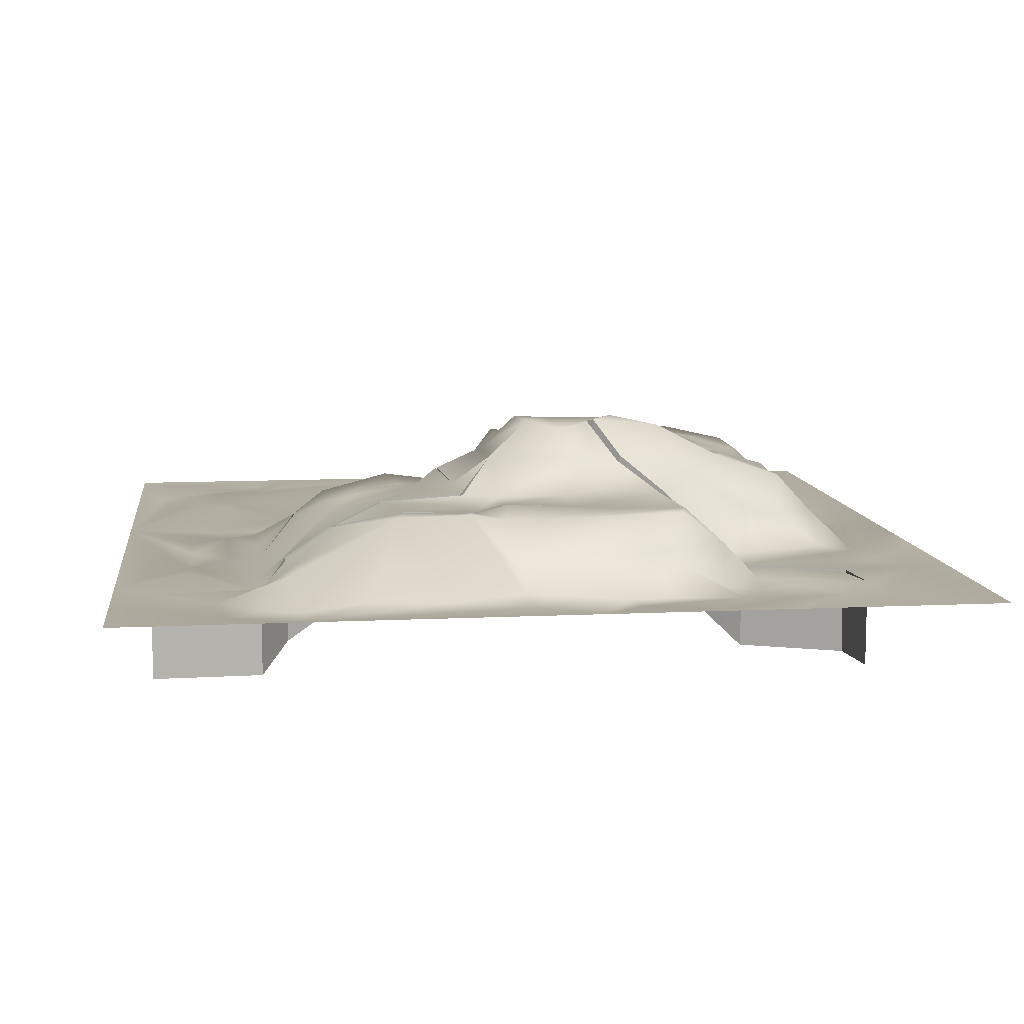
<metadata>
{"format":"obj","ext":"obj","renderer":"f3d","projection":"perspective","resolution":1024,"background":"white","views":[{"elev":9.7,"azim":-7.2,"up":"+Y"}]}
</metadata>
<code>
g lowerTile
v 16.64 -35.57 -12.46
v 18.53 -39.94 -16.3
v 21.1 -39.84 -12.35
v 16.44 -35.52 -6.21
v 12.4 -34.39 -6.253
v 10.48 -34.5 -10.48
v 14.39 -35.16 -4.007
v 16.45 -35.95 -2.043
v 14.5 -35.17 -1.924
v 16.49 -37.92 -14.54
v 14.36 -39.83 -16.54
v 10.47 -37.22 -14.38
v 10.19 -40.13 -16.65
v 8.337 -34.63 -12.54
v 2.087 -34.85 -12.46
v 4.233 -34.36 -10.42
v 20.46 -39.68 -18.6
v 2.137 -37.25 -14.89
v 3.942 -39.89 -16.81
v 8.178 -39.99 -20.69
v 10.05 -40.13 -18.73
v 16.3 -40.23 -18.53
v 18.6 -39.94 -20.46
v 16.51 -39.6 -20.61
v 12.5 -34.62 -12.5
v 0.03522 -34.62 -8.145
v 8.399 -34.82 -10.45
v 6.147 -34.48 -6.147
v 1.98 -34.51 -6.212
v 4.171 -34.96 -4.171
v -0.1032 -34.65 -6.062
v 0.004738 -34.49 -3.979
v 4.131 -32.95 -2.316
v 0.1994 -32.18 -0.1994
v -2.211 -35.5 -2.015
v -1.818 -37.43 -4.068
v -2.043 -37.67 -8.235
v -3.999 -40.28 -6.465
v -4.308 -40.03 -8.549
v -4.397 -37.86 -2.47
v -8.563 -38.08 -1.994
v -2.284 -37.06 -10.32
v -3.9 -39.69 -12.72
v -2.207 -40.13 -14.5
v 0.05344 -37.65 -14.74
v 0.003489 -34.63 -12.31
v -2.194 -34.23 0.1602
v -4.901 -36.24 0.1288
v 0.4456 -31.95 3.967
v -1.87 -34.31 4.327
v -4.353 -35.85 4.353
v -6.082 -39.72 -6.552
v -6.105 -40.16 -4.469
v -10.27 -39.92 -4.261
v -4.29 -40.02 -14.8
v -6.475 -39.92 -16.97
v -4.322 -39.93 -21.05
v -2.454 -39.9 -18.66
v -0.1549 -39.87 -20.94
v 1.928 -40.29 -20.52
v 1.713 -40.07 -18.44
v 6.095 -39.98 -21
v 8.537 -40.15 -22.78
v -2.308 -40.17 -16.58
v 1.859 -39.75 -16.35
v -6.62 -40.23 -19.05
v -6.405 -40.34 -21.14
v -10.57 -39.82 -20.93
v 12.7 -40.36 -23.18
v 10.26 -40.16 -20.82
v 14.79 -39.92 -22.79
v 21.04 -40.23 -22.76
v 14.58 -40 -25
v 25 -40 -25
v 22.76 -39.86 -21.04
v 22.69 -40.07 -16.87
v 25 -40 -10.42
v 20.61 -39.71 -16.51
v 22.9 -40.13 -10.62
v 20.82 -40.13 -10.26
v 21 -40.28 -6.095
v 18.63 -38.11 -2.364
v 23.02 -40.05 -0.2033
v 25 -40 2.083
v 20.52 -40.15 -1.928
v 18.37 -37.47 1.803
v 20.94 -39.84 0.1549
v 16.63 -35.56 0.04016
v 16.49 -35.7 2.123
v 12.67 -34.35 4.163
v 21.14 -40.36 6.405
v 19.07 -38.19 3.886
v 23.22 -39.55 6.047
v 20.76 -39.98 8.488
v 23.01 -39.81 10.21
v 16.77 -35.75 4.207
v 14.38 -37.62 6.429
v 10.52 -35.19 6.18
v 8.779 -32.37 4.06
v 12.42 -40.02 8.066
v 10.03 -33.09 0.1035
v 6.048 -31.92 2.284
v 4.612 -31.9 4.486
v 16.46 -38.11 6.29
v 19.05 -40.01 6.62
v 14.51 -39.95 8.457
v 12.52 -40 12.23
v 8.514 -36.04 8.39
v 18.48 -39.98 12.09
v 20.93 -40.19 10.57
v 6.098 -34.03 6.176
v 18.42 -39.98 14.76
v 22.78 -39.94 14.38
v 18.44 -39.81 19.12
v 18.99 -40.14 21.2
v 25 -40 25
v 12.5 -40 25
v 16.9 -40.07 21.06
v 25 -40 12.5
v 25 -40 6.25
v 12.85 -39.91 22.65
v 12.19 -40.3 18.48
v 14.27 -39.96 18.87
v 10.65 -40.19 20.85
v 8.333 -40 25
v 4.516 -40.1 22.77
v 2.083 -40 25
v 4.404 -40.17 20.69
v -1.734 -39.96 23
v -14.58 -40 25
v -6.012 -40.11 20.53
v -1.846 -39.63 20.92
v -4.544 -35.74 16.85
v -8.71 -35.91 16.49
v -2.26 -38.01 19.13
v -2.46 -36.09 16.82
v -4.011 -36.05 14.77
v -1.942 -35.93 12.66
v 0.2378 -39.8 20.73
v 1.906 -37.65 18.98
v 1.706 -36.08 16.83
v -0.377 -36.11 16.68
v 7.956 -35.88 16.72
v 6.073 -37.91 18.55
v 10.49 -37.82 16.28
v 10.1 -39.92 18.77
v 12.57 -40.01 16.4
v 2.224 -36.1 12.67
v 4.323 -35.95 14.49
v 6.488 -40.15 20.67
v 8.489 -35.98 14.64
v 8.163 -36.04 8.629
v 4.347 -35.74 8.237
v 2.264 -36.09 8.501
v 4.015 -34.31 5.84
v -1.903 -36.16 8.49
v -2.235 -33.88 6.41
v 2.529 -32.49 4.207
v 2.283 -32.3 0.04036
v -4.304 -35.85 8.872
v -6.473 -35.77 6.473
v -6.406 -36.09 2.306
v -12.17 -37.1 6.155
v -9.313 -36.04 9.815
v -12.41 -37.02 12.41
v -15.16 -38.52 14.1
v -16.65 -40.06 12.43
v -16.6 -40.03 16.6
v -18.73 -40.03 12.81
v -16.36 -39.78 6.18
v -12.63 -36.97 4.072
v -20.74 -39.74 10.18
v -18.45 -40.05 6.562
v -20.91 -40.23 8.096
v -16.75 -39.99 2.013
v -14.49 -38.17 2.069
v -18.65 -39.8 0.3118
v -20.53 -39.78 6.012
v -16.98 -40.15 -2.153
v -19.06 -40.27 -1.772
v -16.52 -40.25 -4.237
v -12.36 -40.02 -4.186
v -12.42 -38.6 -1.89
v -14.31 -38.35 -0.01387
v -20.69 -40.22 -4.404
v -25 -40 -4.167
v -22.9 -39.91 12.15
v -20.92 -39.91 1.846
v -25 -40 14.58
v -20.85 -39.63 -10.65
v -18.48 -39.95 -12.19
v -14.72 -40.1 -8.197
v -20.81 -39.71 12.26
v -22.85 -40.07 16.32
v -14.42 -39.92 -6.113
v -12.33 -40.18 -6.269
v -25 -40 18.75
v -19.06 -40.14 19.06
v -18.4 -40.04 23.23
v -16.43 -40.23 20.76
v -25 -40 25
v -14.35 -40.34 20.97
v -10.18 -39.89 20.74
v -18.75 -40 25
v -14.81 -38.64 18.74
v -14.66 -38.53 16.65
v -16.6 -39.83 16.87
v -14.99 -38.52 14.4
v -12.38 -37.05 12.73
v -8.217 -35.97 14.52
v 2.083 -40 -25
v -6.047 -40.24 -23.22
v -8.333 -40 -25
v 0.2033 -40.39 -23.02
v 2.287 -39.78 -22.6
v -8.13 -39.92 -22.84
v -14.38 -39.71 -22.78
v -16.67 -40 -25
v -16.46 -40.2 -22.99
v -16.82 -40.16 -20.9
v -23.07 -39.82 -21.18
v -23.29 -40.31 -19.1
v -19.12 -39.82 -18.44
v -17.04 -39.99 -18.82
v -18.87 -39.89 -14.27
v -25 -40 -20.83
v -22.93 -39.95 -10.77
v -21.06 -40.1 -16.9
v -14.74 -39.92 -20.7
v -22.71 -40.18 -23.27
v -25 -40 -25
v -8.897 -40.15 -16.67
v -7.679 -39.84 -11.34
v -10.29 -39.91 -7.352
v -10.72 -39.94 -4.245
v -8.558 -40.16 -16.59
v -7.323 -39.82 -11.29
v -9.867 -39.89 -7.272
v 6.255 -34.71 -4.063
v 6.449 -32.33 0.04834
v 10.42 -34.69 -4.233
v 8.369 -34.48 -8.369
v 10.45 -34.77 -8.399
v 9.96 -33.16 -0.1129
v 12.19 -34.53 -0.2641
v 12.31 -34.68 -0.003489
v 6.111 -31.97 1.847
v -10.6 -36.49 4.249
v -10.42 -36.53 2.166
v -7.494 -36.39 1.237
v -12.41 -36.87 -0.09481
v -8.345 -35.84 -0.1807
v -5.061 -36.23 0.2317
v -8.816 -37.94 -1.867
v -5.222 -35.23 1.938
v -14.36 -38.09 2.081
v -14.12 -38.2 -0.02203
v -12.23 -38.47 -1.803
v -10.58 -39.79 -4.067
v -5.102 -35.19 1.883
v 8.333 -40 -25
v -2.083 -35.95 12.4
v -4.031 -36.07 14.45
v -4.272 -36.31 10.6
v -8.238 -35.97 14.19
v -9.19 -36.04 10.03
v -12.09 -36.94 12.54
v -4.192 -35.89 9.037
v 6.064 -32.33 0.0476
v 5.682 -31.98 2.352
v 4.209 -32.02 4.432
v 5.841 -34.28 6.479
v 12.52 -40 12.62
v 18.05 -39.98 15.09
v -8.217 -35.97 14.52
v -8.228 -40.93 14.36
v -4.021 -41.02 14.61
v -4.011 -36.05 14.77
v -4.011 -36.05 14.77
v -4.021 -41.02 14.61
v -2.013 -40.9 12.53
v -1.942 -35.93 12.66
v 18.44 -39.81 19.12
v 18.44 -44.78 19.12
v 18.23 -44.94 14.92
v 18.42 -39.98 14.76
v 6.449 -32.33 0.04834
v 7.451 -37.49 0.3826
v 4.131 -37.91 -2.316
v 4.131 -32.95 -2.316
v -9.313 -36.04 9.815
v -9.251 -41 9.921
v -12.29 -41.96 12.56
v -12.41 -37.02 12.41
v 10.03 -33.09 0.1035
v 7.451 -37.49 0.3826
v 12.25 -39.57 -0.1338
v 18.42 -39.98 14.76
v 18.23 -44.94 14.92
v 12.52 -44.96 12.43
v 12.52 -40 12.23
v -14.49 -38.17 2.069
v -14.42 -43.09 2.075
v -16.36 -44.74 6.18
v -16.36 -39.78 6.18
v 12.52 -40 12.23
v 12.52 -44.96 12.43
v 8.339 -41 8.51
v 8.514 -36.04 8.39
v 5.969 -39.12 6.328
v 6.098 -34.03 6.176
v -16.6 -40.03 16.6
v -16.6 -44.89 16.73
v -22.85 -45.04 16.32
v -22.85 -40.07 16.32
v -2.235 -33.88 6.41
v -2.235 -38.84 6.41
v -4.248 -40.84 8.955
v -4.304 -35.85 8.872
v -15.16 -38.52 14.1
v -15.07 -43.48 14.25
v -16.6 -44.89 16.73
v -16.6 -40.03 16.6
v 4.612 -31.9 4.486
v 4.411 -36.92 4.459
v 7.451 -37.49 0.3826
v 6.048 -31.92 2.284
v -8.558 -40.16 -16.59
v -8.727 -45.12 -16.63
v -6.62 -45.19 -19.05
v -6.62 -40.23 -19.05
v 6.048 -31.92 2.284
v 7.451 -37.49 0.3826
v 10.03 -33.09 0.1035
v -12.42 -38.6 -1.89
v -12.33 -43.5 -1.847
v -14.22 -43.24 -0.01795
v -14.31 -38.35 -0.01387
v -4.901 -36.24 0.1288
v -4.981 -41.2 0.1803
v -8.689 -42.97 -1.931
v -8.563 -38.08 -1.994
v 6.098 -34.03 6.176
v 5.969 -39.12 6.328
v 4.411 -36.92 4.459
v 4.612 -31.9 4.486
v -1.942 -35.93 12.66
v -2.013 -40.9 12.53
v 2.224 -41.06 12.67
v 2.224 -36.1 12.67
v 6.111 -31.97 1.847
v 7.451 -37.49 0.3826
v 6.449 -32.33 0.04834
v 12.31 -34.68 -0.003489
v 12.25 -39.57 -0.1338
v 14.5 -40.14 -1.924
v 14.5 -35.17 -1.924
v -12.41 -37.02 12.41
v -12.29 -41.96 12.56
v -15.07 -43.48 14.25
v -15.16 -38.52 14.1
v -4.304 -35.85 8.872
v -4.248 -40.84 8.955
v -9.251 -41 9.921
v -9.313 -36.04 9.815
v -14.31 -38.35 -0.01387
v -14.22 -43.24 -0.01795
v -14.42 -43.09 2.075
v -14.49 -38.17 2.069
v -8.563 -38.08 -1.994
v -8.689 -42.97 -1.931
v -10.52 -44.85 -4.191
v -10.27 -39.92 -4.261
v -10.27 -39.92 -4.261
v -10.52 -44.85 -4.191
v -10.08 -44.86 -7.312
v -9.867 -39.89 -7.272
v -9.867 -39.89 -7.272
v -10.08 -44.86 -7.312
v -7.501 -44.79 -11.31
v -7.323 -39.82 -11.29
v -7.323 -39.82 -11.29
v -7.501 -44.79 -11.31
v -8.727 -45.12 -16.63
v -8.558 -40.16 -16.59
v -6.62 -40.23 -19.05
v -6.62 -45.19 -19.05
v -8.727 -45.12 -16.63
v -8.897 -40.15 -16.67
v -8.897 -40.15 -16.67
v -8.727 -45.12 -16.63
v -7.501 -44.79 -11.31
v -7.679 -39.84 -11.34
v -7.679 -39.84 -11.34
v -7.501 -44.79 -11.31
v -10.08 -44.86 -7.312
v -10.29 -39.91 -7.352
v -10.29 -39.91 -7.352
v -10.08 -44.86 -7.312
v -10.52 -44.85 -4.191
v -10.72 -39.94 -4.245
v -10.72 -39.94 -4.245
v -10.52 -44.85 -4.191
v -12.33 -43.5 -1.847
v -12.42 -38.6 -1.89
v -10.58 -39.79 -4.067
v -10.52 -44.85 -4.191
v -8.689 -42.97 -1.931
v -8.816 -37.94 -1.867
v -8.816 -37.94 -1.867
v -8.689 -42.97 -1.931
v -4.981 -41.2 0.1803
v -5.061 -36.23 0.2317
v -5.061 -36.23 0.2317
v -4.981 -41.2 0.1803
v -5.162 -40.17 1.91
v -5.222 -35.23 1.938
v -5.222 -35.23 1.938
v -5.162 -40.17 1.91
v -4.353 -40.81 4.353
v -4.353 -35.85 4.353
v -4.353 -35.85 4.353
v -4.353 -40.81 4.353
v -5.162 -40.17 1.91
v -5.102 -35.19 1.883
v -5.102 -35.19 1.883
v -5.162 -40.17 1.91
v -4.981 -41.2 0.1803
v -4.901 -36.24 0.1288
v -16.36 -39.78 6.18
v -16.36 -44.74 6.18
v -14.42 -43.09 2.075
v -14.36 -38.09 2.081
v -14.36 -38.09 2.081
v -14.42 -43.09 2.075
v -14.22 -43.24 -0.01795
v -14.12 -38.2 -0.02203
v -14.12 -38.2 -0.02203
v -14.22 -43.24 -0.01795
v -12.33 -43.5 -1.847
v -12.23 -38.47 -1.803
v -12.23 -38.47 -1.803
v -12.33 -43.5 -1.847
v -10.52 -44.85 -4.191
v -10.58 -39.79 -4.067
v 2.224 -36.1 12.67
v 2.224 -41.06 12.67
v -2.013 -40.9 12.53
v -2.083 -35.95 12.4
v -2.083 -35.95 12.4
v -2.013 -40.9 12.53
v -4.021 -41.02 14.61
v -4.031 -36.07 14.45
v -4.031 -36.07 14.45
v -4.021 -41.02 14.61
v -8.228 -40.93 14.36
v -8.238 -35.97 14.19
v -22.85 -40.07 16.32
v -22.85 -45.04 16.32
v -16.6 -44.89 16.73
v -16.6 -39.83 16.87
v -16.6 -39.83 16.87
v -16.6 -44.89 16.73
v -15.07 -43.48 14.25
v -14.99 -38.52 14.4
v -14.99 -38.52 14.4
v -15.07 -43.48 14.25
v -12.29 -41.96 12.56
v -12.38 -37.05 12.73
v -12.38 -37.05 12.73
v -12.29 -41.96 12.56
v -8.228 -40.93 14.36
v -8.217 -35.97 14.52
v -8.238 -35.97 14.19
v -8.228 -40.93 14.36
v -12.29 -41.96 12.56
v -12.09 -36.94 12.54
v -12.09 -36.94 12.54
v -12.29 -41.96 12.56
v -9.251 -41 9.921
v -9.19 -36.04 10.03
v -9.19 -36.04 10.03
v -9.251 -41 9.921
v -4.248 -40.84 8.955
v -4.192 -35.89 9.037
v -4.192 -35.89 9.037
v -4.248 -40.84 8.955
v -2.235 -38.84 6.41
v -2.235 -33.88 6.41
v 4.131 -32.95 -2.316
v 4.131 -37.91 -2.316
v 6.064 -32.33 0.0476
v 6.064 -32.33 0.0476
v 7.451 -37.49 0.3826
v 5.682 -31.98 2.352
v 5.682 -31.98 2.352
v 7.451 -37.49 0.3826
v 4.411 -36.92 4.459
v 4.209 -32.02 4.432
v 4.209 -32.02 4.432
v 4.411 -36.92 4.459
v 5.969 -39.12 6.328
v 5.841 -34.28 6.479
v 5.841 -34.28 6.479
v 5.969 -39.12 6.328
v 8.339 -41 8.51
v 8.163 -36.04 8.629
v 12.52 -44.96 12.43
v 12.52 -40 12.62
v 12.52 -40 12.62
v 12.52 -44.96 12.43
v 18.23 -44.94 14.92
v 18.05 -39.98 15.09
v 18.05 -39.98 15.09
v 18.23 -44.94 14.92
v 18.44 -44.78 19.12
v 18.44 -39.81 19.12
v 14.5 -35.17 -1.924
v 14.5 -40.14 -1.924
v 12.25 -39.57 -0.1338
v 12.19 -34.53 -0.2641
v 12.19 -34.53 -0.2641
v 12.25 -39.57 -0.1338
v 9.96 -33.16 -0.1129
v 7.451 -37.49 0.3826
v 9.96 -33.16 -0.1129
v 7.451 -37.49 0.3826
v 6.111 -31.97 1.847
v 10.03 -33.09 0.1035
v 12.25 -39.57 -0.1338
v 12.31 -34.68 -0.003489
v 6.064 -32.33 0.0476
v 4.131 -37.91 -2.316
v 7.451 -37.49 0.3826
g lowerTile_0
f 3 2 1
f 1 4 3
f 4 1 5
f 6 5 1
f 5 7 4
f 8 4 7
f 7 9 8
f 10 1 2
f 11 10 2
f 12 10 11
f 13 12 11
f 14 12 13
f 14 13 15
f 15 16 14
f 2 17 11
f 18 15 13
f 18 13 19
f 13 20 19
f 20 13 21
f 21 13 22
f 22 11 17
f 11 22 13
f 22 17 23
f 21 22 24
f 24 22 23
f 12 25 10
f 25 12 14
f 1 10 25
f 26 16 15
f 16 27 14
f 16 28 27
f 16 29 28
f 29 30 28
f 31 29 16
f 31 32 29
f 30 29 32
f 32 33 30
f 34 33 32
f 34 32 35
f 32 31 36
f 36 35 32
f 31 37 36
f 31 26 37
f 36 37 38
f 39 38 37
f 38 40 36
f 40 35 36
f 40 38 41
f 37 42 39
f 43 39 42
f 42 44 43
f 45 44 42
f 46 45 42
f 26 46 42
f 26 42 37
f 34 35 47
f 47 35 48
f 40 41 48
f 40 48 35
f 49 34 47
f 49 47 50
f 50 47 51
f 39 43 52
f 38 39 52
f 38 52 53
f 53 41 38
f 53 52 54
f 53 54 41
f 55 43 44
f 55 56 43
f 55 57 56
f 57 55 58
f 57 58 59
f 59 58 60
f 58 61 60
f 60 61 62
f 62 63 60
f 61 19 62
f 64 58 55
f 58 64 61
f 65 61 64
f 19 61 65
f 64 45 65
f 57 66 56
f 67 66 57
f 66 67 68
f 20 62 19
f 20 63 62
f 63 20 69
f 70 69 20
f 69 70 71
f 24 71 70
f 71 24 72
f 71 72 73
f 69 71 73
f 73 72 74
f 74 72 75
f 74 75 76
f 77 74 76
f 76 75 78
f 78 3 76
f 79 76 3
f 77 76 79
f 3 80 79
f 80 81 79
f 79 81 77
f 81 80 4
f 80 3 4
f 81 4 82
f 77 81 83
f 84 77 83
f 82 4 8
f 83 81 85
f 85 81 82
f 85 82 86
f 87 85 86
f 85 87 83
f 86 82 88
f 8 88 82
f 88 89 86
f 9 89 88
f 88 8 9
f 90 89 9
f 87 91 83
f 91 87 92
f 87 86 92
f 93 83 91
f 84 83 93
f 91 94 93
f 95 93 94
f 89 96 86
f 96 89 90
f 92 86 96
f 90 97 96
f 97 90 98
f 99 98 90
f 97 98 100
f 90 101 99
f 102 99 101
f 99 102 103
f 96 104 92
f 104 96 97
f 104 105 92
f 92 105 91
f 91 105 94
f 104 106 105
f 94 105 106
f 106 97 100
f 104 97 106
f 106 107 94
f 100 107 106
f 107 100 108
f 100 98 108
f 107 109 94
f 110 94 109
f 103 111 99
f 111 98 99
f 111 108 98
f 109 112 110
f 107 112 109
f 110 112 113
f 112 114 113
f 114 115 113
f 116 113 115
f 116 115 117
f 115 118 117
f 115 114 118
f 116 119 113
f 119 95 113
f 113 95 110
f 119 120 95
f 94 110 95
f 121 117 118
f 122 121 118
f 118 123 122
f 123 118 114
f 124 121 122
f 125 121 124
f 117 121 125
f 125 124 126
f 125 126 127
f 126 128 127
f 129 127 128
f 127 129 130
f 129 131 130
f 129 132 131
f 132 133 131
f 134 131 133
f 133 132 135
f 133 135 136
f 133 137 134
f 137 133 136
f 137 136 138
f 139 129 128
f 139 135 132
f 132 129 139
f 128 140 139
f 135 139 140
f 135 140 141
f 142 135 141
f 142 138 136
f 136 135 142
f 141 140 143
f 140 128 144
f 140 144 143
f 143 144 145
f 144 146 145
f 145 146 147
f 138 142 148
f 142 149 148
f 141 149 142
f 144 124 146
f 124 144 150
f 150 144 128
f 149 141 151
f 143 151 141
f 151 143 145
f 122 147 146
f 122 146 124
f 122 123 147
f 147 123 114
f 128 126 150
f 150 126 124
f 149 152 148
f 151 152 149
f 148 152 153
f 148 153 154
f 153 155 154
f 154 155 156
f 157 156 155
f 157 155 158
f 49 157 158
f 158 159 49
f 34 49 159
f 159 33 34
f 50 157 49
f 51 157 50
f 51 160 157
f 51 161 160
f 162 161 51
f 161 162 163
f 163 164 161
f 161 164 160
f 163 165 164
f 165 163 166
f 166 163 167
f 167 168 166
f 169 168 167
f 167 170 169
f 167 171 170
f 163 171 167
f 172 169 170
f 170 173 172
f 172 173 174
f 170 175 173
f 175 170 176
f 175 177 173
f 173 177 178
f 178 174 173
f 175 179 177
f 179 180 177
f 179 181 180
f 181 179 182
f 183 182 179
f 183 179 184
f 184 179 175
f 175 176 184
f 185 180 181
f 180 185 186
f 174 178 186
f 186 187 174
f 172 174 187
f 178 188 186
f 180 186 188
f 177 180 188
f 188 178 177
f 186 189 187
f 185 190 186
f 185 191 190
f 192 191 185
f 187 189 193
f 193 189 194
f 193 194 168
f 195 192 185
f 195 185 181
f 182 195 181
f 196 192 195
f 196 195 182
f 194 189 197
f 198 194 197
f 197 199 198
f 198 199 200
f 197 201 199
f 200 199 202
f 199 130 202
f 202 130 203
f 203 134 202
f 199 204 130
f 204 199 201
f 205 202 134
f 202 205 200
f 205 198 200
f 206 205 134
f 134 203 131
f 203 130 131
f 198 205 207
f 205 206 207
f 198 207 194
f 206 208 207
f 206 209 208
f 206 134 209
f 134 210 209
f 210 134 137
f 213 212 211
f 212 214 211
f 214 215 211
f 215 63 211
f 216 212 213
f 217 216 213
f 218 217 213
f 212 57 214
f 59 214 57
f 214 59 215
f 215 60 63
f 60 215 59
f 219 217 218
f 219 220 217
f 220 219 221
f 221 222 220
f 222 223 220
f 224 220 223
f 223 225 224
f 224 225 68
f 226 222 221
f 226 186 222
f 227 222 186
f 228 222 227
f 222 228 223
f 228 225 223
f 228 190 225
f 190 228 227
f 186 190 227
f 68 229 224
f 220 224 229
f 68 216 229
f 67 216 68
f 230 221 219
f 221 230 226
f 226 230 231
f 231 230 218
f 230 219 218
f 216 67 212
f 57 212 67
f 217 229 216
f 229 217 220
f 191 225 190
f 192 225 191
f 192 232 225
f 225 232 68
f 68 232 66
f 192 233 232
f 192 234 233
f 196 234 192
f 196 235 234
f 182 235 196
f 183 235 182
f 56 66 236
f 236 43 56
f 43 236 237
f 43 237 238
f 52 43 238
f 52 238 54
f 33 240 239
f 240 241 239
f 241 242 239
f 242 241 243
f 243 6 242
f 27 242 6
f 27 6 14
f 5 243 241
f 5 6 243
f 7 5 241
f 242 27 28
f 242 28 239
f 14 6 25
f 6 1 25
f 239 28 30
f 30 33 239
f 241 244 7
f 240 244 241
f 7 244 245
f 7 245 9
f 246 90 9
f 90 246 101
f 240 247 244
f 162 249 248
f 249 162 250
f 248 249 171
f 251 171 249
f 249 250 252
f 251 249 252
f 171 163 248
f 162 248 163
f 250 253 252
f 162 253 250
f 252 253 254
f 162 255 253
f 162 51 255
f 251 256 171
f 171 256 170
f 251 257 256
f 251 258 257
f 252 258 251
f 254 258 252
f 254 259 258
f 47 260 51
f 47 48 260
f 70 21 24
f 20 21 70
f 23 72 24
f 75 72 23
f 23 17 75
f 17 78 75
f 78 17 2
f 78 2 3
f 172 193 169
f 193 168 169
f 193 172 187
f 45 46 18
f 45 18 65
f 15 18 46
f 46 26 15
f 65 18 19
f 45 64 44
f 55 44 64
f 26 31 16
f 120 84 93
f 120 93 95
f 261 69 73
f 63 69 261
f 211 63 261
f 154 262 148
f 154 156 262
f 156 263 262
f 156 264 263
f 264 265 263
f 264 266 265
f 265 266 267
f 264 268 266
f 156 268 264
f 156 157 268
f 159 269 33
f 158 269 159
f 158 270 269
f 158 271 270
f 155 271 158
f 155 272 271
f 153 272 155
f 153 152 272
f 151 273 152
f 145 273 151
f 147 273 145
f 147 274 273
f 147 114 274
g lowerTile_1
f 277 276 275
f 278 277 275
f 281 280 279
f 282 281 279
f 285 284 283
f 286 285 283
f 289 288 287
f 290 289 287
f 293 292 291
f 294 293 291
f 297 296 295
f 300 299 298
f 301 300 298
f 304 303 302
f 305 304 302
f 308 307 306
f 309 308 306
f 310 308 309
f 311 310 309
f 314 313 312
f 315 314 312
f 318 317 316
f 319 318 316
f 322 321 320
f 323 322 320
f 326 325 324
f 327 326 324
f 330 329 328
f 331 330 328
f 334 333 332
f 337 336 335
f 338 337 335
f 341 340 339
f 342 341 339
f 345 344 343
f 346 345 343
f 349 348 347
f 350 349 347
f 353 352 351
f 356 355 354
f 357 356 354
f 360 359 358
f 361 360 358
f 364 363 362
f 365 364 362
f 368 367 366
f 369 368 366
f 372 371 370
f 373 372 370
f 376 375 374
f 377 376 374
f 380 379 378
f 381 380 378
f 384 383 382
f 385 384 382
f 388 387 386
f 389 388 386
f 392 391 390
f 393 392 390
f 396 395 394
f 397 396 394
f 400 399 398
f 401 400 398
f 404 403 402
f 405 404 402
f 408 407 406
f 409 408 406
f 412 411 410
f 413 412 410
f 416 415 414
f 417 416 414
f 420 419 418
f 421 420 418
f 424 423 422
f 425 424 422
f 428 427 426
f 429 428 426
f 432 431 430
f 433 432 430
f 436 435 434
f 437 436 434
f 440 439 438
f 441 440 438
f 444 443 442
f 445 444 442
f 448 447 446
f 449 448 446
f 452 451 450
f 453 452 450
f 456 455 454
f 457 456 454
f 460 459 458
f 461 460 458
f 464 463 462
f 465 464 462
f 468 467 466
f 469 468 466
f 472 471 470
f 473 472 470
f 476 475 474
f 477 476 474
f 480 479 478
f 481 480 478
f 484 483 482
f 485 484 482
f 488 487 486
f 489 488 486
f 492 491 490
f 495 494 493
f 498 497 496
f 499 498 496
f 502 501 500
f 503 502 500
f 506 505 504
f 507 506 504
f 508 506 507
f 509 508 507
f 512 511 510
f 513 512 510
f 516 515 514
f 517 516 514
f 520 519 518
f 521 520 518
f 524 523 522
f 525 523 524
f 528 527 526
f 531 530 529
f 534 533 532

</code>
